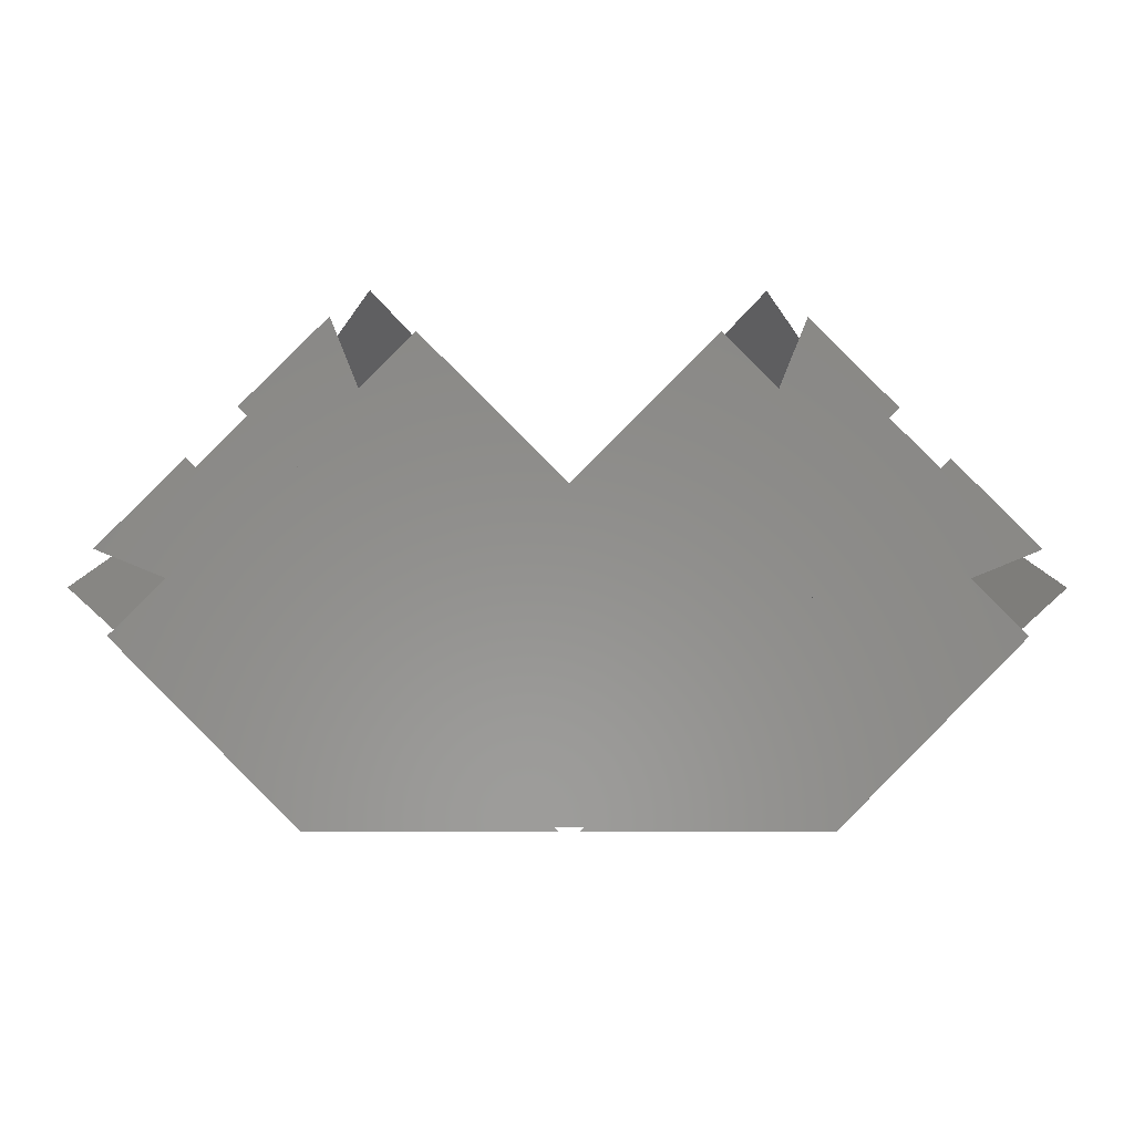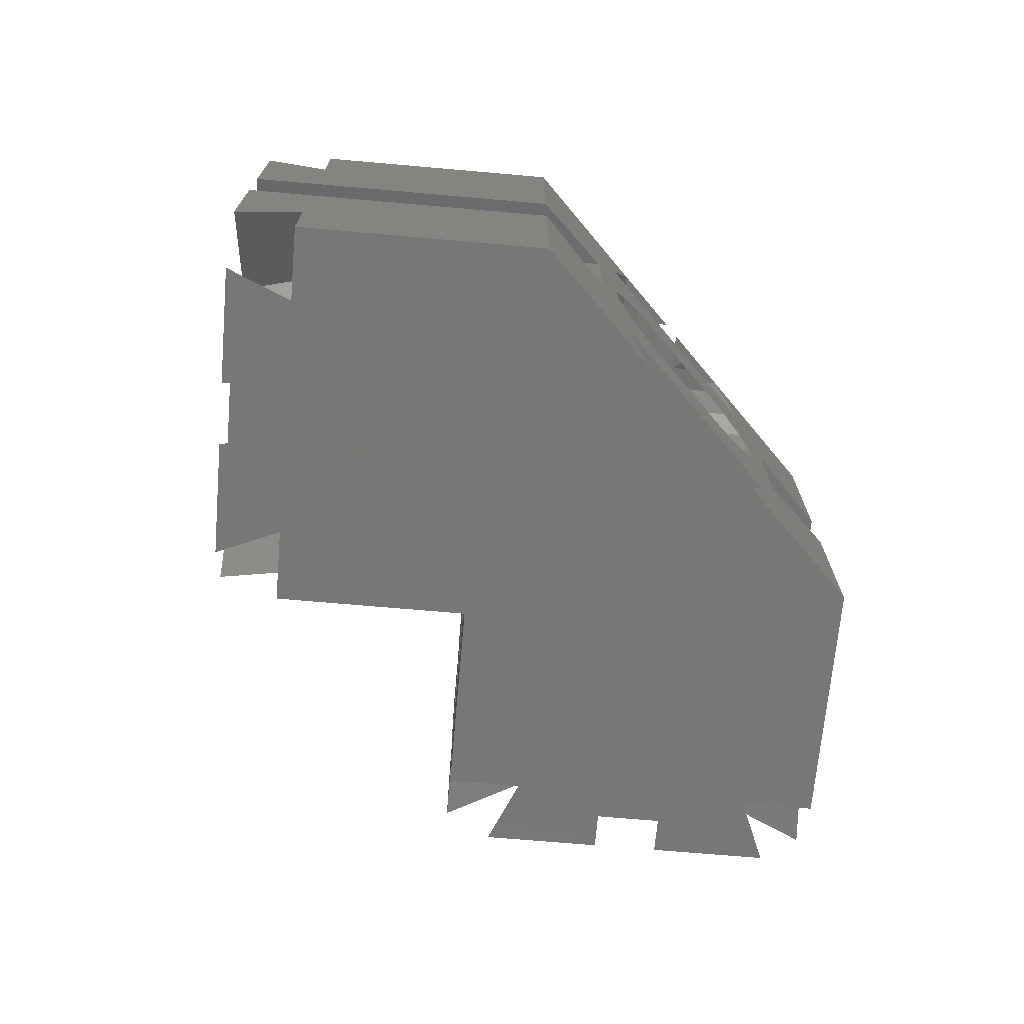
<metadata>
{"format":"stl","ext":"stl","renderer":"f3d","projection":"perspective","resolution":1024,"background":"white","views":[{"elev":-3.3,"azim":179.5,"up":"+Z"},{"elev":-70.0,"azim":130.0,"up":"+Y"}]}
</metadata>
<code>
# stl→obj: 361 verts, 738 faces
v 35.36 -26.46 16.97
v 26.97 -17.47 18.3
v 31.83 -24.34 13.44
v 29.75 -18.53 22.58
v 27.83 -30 17.44
v 27.25 -22.07 25.08
v 32.85 -30 19.47
v 22.97 -23.13 22.3
v 31.83 -30 13.44
v 19.47 -23.13 25.8
v 22.24 -22.06 30.08
v 15.47 -17.47 29.8
v 22.25 -22.07 30.08
v 10.61 -24.34 34.66
v 14.61 -30 30.66
v 10.61 -30 34.66
v 19.75 -18.53 32.58
v 16.65 -30 35.68
v 14.14 -26.46 38.18
v 19.47 -6.868 25.8
v 22.24 -7.938 30.08
v 22.25 -7.927 30.08
v 15.47 -12.53 29.8
v 10.61 -5.657 34.66
v 14.61 1.221e-14 30.66
v 10.61 1.221e-14 34.66
v 19.75 -11.47 32.58
v 14.14 -3.54 38.18
v 16.65 1.332e-14 35.68
v 26.97 -12.53 18.3
v 29.74 -11.46 22.58
v 29.75 -11.47 22.58
v 22.97 -6.868 22.3
v 27.25 -7.927 25.08
v 35.36 -3.54 16.97
v 31.83 -5.657 13.44
v 27.83 1.221e-14 17.44
v 31.83 1.221e-14 13.44
v 32.85 1.332e-14 19.47
v 0 -30 6.364
v 21.92 -25 30.41
v 22.98 -30 29.34
v 0 -25 8.485
v 5.658 -25 2.829
v 26.52 -30 25.81
v 27.58 -25 24.75
v 3.536 -30 2.829
v 2.828 -25 0
v 0 -30 24.04
v 18.38 -30 0
v 6.366 -30 0
v 18.38 -17.5 0
v 31.82 -19 20.51
v 35.36 -17.5 16.97
v 11.31 -19 0
v 18.38 -12.5 0
v 31.82 -11 20.51
v 11.31 -11 0
v 35.36 -12.5 16.97
v 18.38 7.994e-15 0
v 4.12 -5 1.292
v 2.828 -5 0
v 5.743 -5 2.914
v 3.621 0 2.914
v 0.7071 5.218e-15 0
v 0.7071 0 0
v 26.52 1.332e-14 25.81
v 27.58 -5 24.75
v 5.177 -3.666 2.914
v 0 6.106e-15 6.364
v 21.92 -5 30.41
v 0 -5 8.485
v 22.98 1.332e-14 29.34
v 3.971 -5 1.314
v 0 -5 5.284
v 2.657 -5 0
v 0 8.882e-15 24.04
v 0 -12.5 24.04
v 17.68 -11 34.65
v 14.14 -12.5 38.18
v 0 -11 16.97
v 17.68 -19 34.65
v 0 -17.5 24.04
v 14.14 -17.5 38.18
v 0 -19 16.97
v 0 -25 3.637
v 27.49 -25 24.84
v 0 -25 0
v 0 -10.52 3.494
v 0.000786 -10.72 0.8626
v 0.0007861 -10.52 3.494
v 0 -10.72 0.8619
v 0.4931 -10.58 3.243
v 24.07 -10.52 27.56
v 1.742 -10.72 2.604
v 25.39 -10.72 26.25
v 27.31 -13.17 24.32
v 6.295 -15 2.76
v 27.58 -15 24.05
v 6.155 -14.06 2.9
v 5.738 -13.17 2.753
v 0 -15.94 9.053
v 21.29 -14.06 30.34
v 21.29 -15.94 30.34
v 0 -14.06 9.053
v 0 -12.36 7.977
v 22.81 -11.1 28.82
v 21.83 -12.36 29.8
v 0 -11.1 6.01
v 0.000786 -19.28 0.8626
v 0 -19.48 3.494
v 0.0007861 -19.48 3.494
v 0 -19.28 0.8619
v 1.742 -19.28 2.604
v 24.07 -19.48 27.56
v 25.39 -19.28 26.25
v 0.4931 -19.42 3.243
v 0 -10.98 5.454
v 0.0007862 -10.98 5.455
v 0.9801 -10.52 4.474
v 0.0007862 -10.97 5.453
v 0.0007861 -10.52 3.495
v 6.155 -15.94 2.9
v 27.31 -16.83 24.32
v 5.738 -16.83 2.753
v 0.0007861 -11.07 0
v 0 -11.07 0
v 4.155 -11.66 2.725
v 3.044 -11.1 2.968
v 26.53 -11.66 25.1
v 5.063 -12.36 2.915
v 0.0007861 -18.93 0
v 0 -18.93 0
v 4.155 -18.34 2.725
v 3.044 -18.9 2.968
v 26.53 -18.34 25.1
v 0 -18.9 6.01
v 22.81 -18.9 28.82
v 0.9801 -19.48 4.474
v 0.0007856 -19.02 5.455
v 0.0007856 -19.03 5.453
v 0.0007861 -19.48 3.495
v 0 -19.02 5.454
v 0 -17.64 7.977
v 21.83 -17.64 29.8
v 5.063 -17.64 2.915
v 27.98 -16.99 24.35
v 28.28 -15 24.05
v 21.88 -12.1 30.44
v 21.3 -13.96 31.03
v 24.38 -19.96 27.95
v 25.81 -19.75 26.51
v 27.96 -17.06 24.37
v 27.97 -17.03 24.35
v 27.98 -13.01 24.35
v 22.98 -19.32 29.34
v 21.89 -17.93 30.43
v 25.81 -10.25 26.51
v 25.84 -10.25 26.49
v 27.11 -11.29 25.22
v 25.86 -10.27 26.46
v 23.01 -19.33 29.32
v 21.3 -16.04 31.03
v 22.98 -10.68 29.34
v 21.91 -12.04 30.41
v 21.89 -12.07 30.43
v 24.38 -10.04 27.95
v 25.86 -19.73 26.46
v 25.84 -19.75 26.49
v 27.11 -18.71 25.22
v 21.88 -17.9 30.44
v 23.01 -10.67 29.32
v 27.96 -12.94 24.37
v 27.97 -12.97 24.35
v -9.055 -15.94 0
v -11.31 -19 0
v -9.055 -14.06 0
v -7.979 -17.64 0
v -18.38 -30 0
v -8.487 -25 0
v -6.366 -30 0
v -18.38 -17.5 0
v 3.495 -10.52 0
v 0.8634 -10.72 0
v -0.8634 -10.72 0
v -0.0007861 -11.07 0
v -3.495 -10.52 0
v -8.657 -5 0
v -4.369 -10.73 0
v -6.012 -11.1 0
v -11.31 -11 0
v -7.979 -12.36 0
v 6.012 -11.1 0
v 7.979 -12.36 0
v 8.657 -5 0
v 4.674 -5 0
v 4.369 -10.73 0
v 9.055 -15.94 0
v 8.487 -25 0
v 6.012 -18.9 0
v 9.055 -14.06 0
v 7.684 -2.707 0
v 6.536 0 0
v 7.979 -17.64 0
v 4.369 -19.27 0
v 3.495 -19.48 0
v 0.8634 -19.28 0
v -0.8634 -19.28 0
v -0.0007861 -18.93 0
v -2.828 -25 0
v -3.495 -19.48 0
v -4.369 -19.27 0
v -6.012 -18.9 0
v -6.536 0 0
v -0.7071 5.218e-15 0
v -0.7071 0 0
v -18.38 7.994e-15 0
v -7.684 -2.707 0
v -18.38 -12.5 0
v -35.36 -26.46 16.97
v -26.97 -17.47 18.3
v -29.75 -18.53 22.58
v -31.83 -24.34 13.44
v -27.83 -30 17.44
v -27.25 -22.07 25.08
v -22.97 -23.13 22.3
v -32.85 -30 19.47
v -31.83 -30 13.44
v -19.47 -23.13 25.8
v -22.24 -22.06 30.08
v -22.25 -22.07 30.08
v -15.47 -17.47 29.8
v -10.61 -24.34 34.66
v -14.61 -30 30.66
v -10.61 -30 34.66
v -19.75 -18.53 32.58
v -16.65 -30 35.68
v -14.14 -26.46 38.18
v -19.47 -6.868 25.8
v -22.24 -7.938 30.08
v -15.47 -12.53 29.8
v -22.25 -7.927 30.08
v -14.61 1.221e-14 30.66
v -10.61 -5.657 34.66
v -10.61 1.221e-14 34.66
v -19.75 -11.47 32.58
v -14.14 -3.54 38.18
v -16.65 1.332e-14 35.68
v -26.97 -12.53 18.3
v -29.74 -11.46 22.58
v -22.97 -6.868 22.3
v -29.75 -11.47 22.58
v -27.25 -7.927 25.08
v -35.36 -3.54 16.97
v -31.83 -5.657 13.44
v -27.83 1.221e-14 17.44
v -31.83 1.221e-14 13.44
v -32.85 1.332e-14 19.47
v -21.92 -25 30.41
v -22.98 -30 29.34
v -5.658 -25 2.829
v -26.52 -30 25.81
v -3.536 -30 2.829
v -27.58 -25 24.75
v -31.82 -19 20.51
v -35.36 -17.5 16.97
v -31.82 -11 20.51
v -35.36 -12.5 16.97
v -26.52 1.332e-14 25.81
v -3.621 0 2.914
v -27.58 -5 24.75
v -5.177 -3.666 2.914
v -5.743 -5 2.914
v -21.92 -5 30.41
v -22.98 1.332e-14 29.34
v -1.686 -5 6.971
v -17.68 -11 34.65
v -14.14 -12.5 38.18
v -17.68 -19 34.65
v -14.14 -17.5 38.18
v -27.49 -25 24.84
v -1.742 -10.72 2.604
v -24.07 -10.52 27.56
v -25.39 -10.72 26.25
v -0.4931 -10.58 3.243
v -0.0007861 -10.52 3.494
v -0.000786 -10.72 0.8626
v -27.31 -13.17 24.32
v -6.155 -14.06 2.9
v -5.738 -13.17 2.753
v -27.58 -15 24.05
v -6.295 -15 2.76
v -21.29 -15.94 30.34
v -21.29 -14.06 30.34
v -22.81 -11.1 28.82
v -21.83 -12.36 29.8
v -0.4931 -19.42 3.243
v -24.07 -19.48 27.56
v -0.0007861 -19.48 3.494
v -1.742 -19.28 2.604
v -25.39 -19.28 26.25
v -0.000786 -19.28 0.8626
v -0.9801 -10.52 4.474
v -0.0007862 -10.98 5.455
v -0.0007862 -10.97 5.453
v -0.0007861 -10.52 3.495
v -6.155 -15.94 2.9
v -27.31 -16.83 24.32
v -5.738 -16.83 2.753
v -4.155 -11.66 2.725
v -3.044 -11.1 2.968
v -26.53 -11.66 25.1
v -5.063 -12.36 2.915
v -4.155 -18.34 2.725
v -3.044 -18.9 2.968
v -26.53 -18.34 25.1
v -0.0007856 -19.02 5.455
v -22.81 -18.9 28.82
v -0.9801 -19.48 4.474
v -0.0007856 -19.03 5.453
v -0.0007861 -19.48 3.495
v -21.83 -17.64 29.8
v -5.063 -17.64 2.915
v -28.28 -15 24.05
v -27.98 -16.99 24.35
v -21.3 -13.96 31.03
v -21.88 -12.1 30.44
v -25.81 -19.75 26.51
v -24.38 -19.96 27.95
v -27.96 -17.06 24.37
v -27.97 -17.03 24.35
v -27.98 -13.01 24.35
v -22.98 -19.32 29.34
v -21.89 -17.93 30.43
v -25.81 -10.25 26.51
v -25.84 -10.25 26.49
v -25.86 -10.27 26.46
v -27.11 -11.29 25.22
v -23.01 -19.33 29.32
v -21.3 -16.04 31.03
v -21.91 -12.04 30.41
v -22.98 -10.68 29.34
v -21.89 -12.07 30.43
v -24.38 -10.04 27.95
v -25.86 -19.73 26.46
v -25.84 -19.75 26.49
v -27.11 -18.71 25.22
v -21.88 -17.9 30.44
v -23.01 -10.67 29.32
v -27.96 -12.94 24.37
v -27.97 -12.97 24.35
v 0 -10.56 3.655
v 0 -10.97 5.454
v -0.9795 -10.52 4.475
v -0.9795 -19.48 4.475
v 0 -19.48 3.495
v 0 -19.03 5.454
v 0 -19.44 3.655
v 0 -10.52 3.495
v 0.9795 -10.52 4.475
v 0.9795 -19.48 4.475
f 1 2 3
f 2 1 4
f 5 6 7
f 6 5 8
f 8 4 6
f 4 8 2
f 8 3 2
f 5 3 8
f 3 5 9
f 10 11 12
f 11 10 13
f 14 10 12
f 10 14 15
f 15 14 16
f 11 17 12
f 15 13 10
f 13 15 18
f 19 12 17
f 12 19 14
f 20 21 22
f 21 20 23
f 24 25 26
f 24 20 25
f 20 24 23
f 27 21 23
f 23 28 27
f 28 23 24
f 22 25 20
f 25 22 29
f 30 31 32
f 31 30 33
f 34 31 33
f 30 35 36
f 35 30 32
f 37 36 38
f 33 36 37
f 36 33 30
f 34 37 39
f 37 34 33
f 40 41 42
f 41 40 43
f 44 45 46
f 45 44 47
f 44 46 48
f 49 15 16
f 40 15 49
f 15 40 42
f 18 15 42
f 45 5 7
f 47 5 45
f 50 5 47
f 50 47 51
f 5 50 9
f 52 53 54
f 53 52 55
f 56 57 58
f 57 56 59
f 53 58 57
f 58 53 55
f 35 59 36
f 36 60 38
f 56 36 59
f 36 56 60
f 54 3 52
f 3 54 1
f 50 3 9
f 3 50 52
f 61 62 63
f 64 65 66
f 65 64 67
f 68 64 69
f 68 69 63
f 64 68 67
f 68 63 62
f 70 71 72
f 71 70 73
f 68 72 71
f 74 72 68
f 72 74 75
f 62 74 68
f 74 62 76
f 29 73 25
f 25 77 26
f 70 25 73
f 25 70 77
f 37 67 39
f 60 37 38
f 65 37 60
f 37 65 67
f 78 79 80
f 79 78 81
f 82 83 84
f 83 82 85
f 85 79 81
f 79 85 82
f 77 24 26
f 24 77 78
f 80 24 78
f 24 80 28
f 83 14 84
f 49 14 83
f 14 49 16
f 84 14 19
f 86 46 87
f 48 86 88
f 86 48 46
f 43 87 41
f 87 43 86
f 89 90 91
f 90 89 92
f 93 94 91
f 95 94 93
f 94 95 96
f 91 94 89
f 97 98 99
f 97 100 98
f 100 97 101
f 102 103 104
f 103 102 105
f 106 107 108
f 107 106 109
f 110 111 112
f 111 110 113
f 114 115 116
f 115 117 112
f 115 114 117
f 106 103 105
f 103 106 108
f 109 118 119
f 109 94 107
f 120 109 119
f 120 119 121
f 109 120 94
f 91 120 122
f 120 91 94
f 91 89 94
f 89 91 89
f 123 99 98
f 124 123 125
f 123 124 99
f 126 92 127
f 92 126 90
f 128 96 129
f 129 96 95
f 96 128 130
f 101 130 131
f 131 130 128
f 130 101 97
f 132 113 110
f 113 132 133
f 116 134 135
f 134 116 136
f 116 135 114
f 115 137 138
f 139 137 115
f 137 139 140
f 140 139 141
f 112 139 115
f 139 112 142
f 137 140 143
f 111 112 111
f 144 104 145
f 104 144 102
f 136 125 146
f 125 136 124
f 136 146 134
f 138 144 145
f 144 138 137
f 147 148 99
f 149 150 103
f 151 152 115
f 124 153 154
f 153 124 136
f 148 155 99
f 156 145 157
f 145 156 138
f 96 158 94
f 158 96 159
f 130 160 161
f 124 147 99
f 147 124 154
f 162 138 156
f 138 162 115
f 150 104 103
f 104 150 163
f 107 164 165
f 149 108 166
f 108 149 103
f 108 165 166
f 165 108 107
f 158 167 94
f 96 161 159
f 161 96 130
f 151 115 162
f 116 168 136
f 168 116 169
f 116 152 169
f 152 116 115
f 170 136 168
f 170 153 136
f 171 145 104
f 145 171 157
f 163 171 104
f 107 172 164
f 172 107 94
f 94 167 172
f 173 160 130
f 173 97 174
f 97 173 130
f 97 155 174
f 155 97 99
f 73 29 71
f 39 67 68
f 68 34 39
f 34 161 160
f 22 34 68
f 34 159 161
f 34 158 159
f 34 167 158
f 34 22 167
f 21 167 22
f 167 21 172
f 71 22 68
f 22 71 29
f 32 155 148
f 32 174 155
f 32 173 174
f 160 31 34
f 31 160 173
f 35 57 59
f 148 57 32
f 32 57 35
f 53 1 54
f 53 4 1
f 57 148 53
f 173 32 31
f 53 148 4
f 147 4 148
f 154 4 147
f 153 4 154
f 170 4 153
f 4 170 6
f 6 46 7
f 6 87 46
f 168 6 170
f 169 6 168
f 152 6 169
f 151 6 152
f 13 6 151
f 11 151 162
f 11 162 156
f 6 13 87
f 13 41 87
f 41 13 18
f 7 46 45
f 151 11 13
f 17 156 157
f 17 157 171
f 17 171 163
f 150 79 163
f 156 17 11
f 82 163 79
f 28 79 27
f 79 28 80
f 172 21 164
f 27 164 21
f 164 27 165
f 165 27 166
f 166 27 149
f 79 150 27
f 149 27 150
f 42 41 18
f 163 82 17
f 82 19 17
f 19 82 84
f 175 176 177
f 178 176 175
f 179 180 181
f 180 179 176
f 176 179 182
f 183 76 62
f 184 76 183
f 127 184 126
f 185 184 127
f 185 127 186
f 184 185 76
f 187 76 185
f 188 187 189
f 188 189 190
f 191 190 192
f 187 188 76
f 191 192 177
f 193 58 194
f 58 193 195
f 193 196 195
f 197 196 193
f 183 196 197
f 62 196 183
f 50 55 52
f 55 198 58
f 199 55 50
f 200 55 199
f 199 50 51
f 58 60 56
f 201 58 198
f 194 58 201
f 58 195 60
f 202 60 195
f 203 60 202
f 65 203 66
f 203 65 60
f 55 204 198
f 55 200 204
f 199 205 200
f 48 205 199
f 205 48 206
f 48 207 206
f 88 207 48
f 208 207 88
f 207 133 132
f 207 208 133
f 133 208 209
f 210 208 88
f 210 211 208
f 210 212 211
f 180 212 210
f 212 180 213
f 176 213 180
f 213 176 178
f 214 215 216
f 191 177 176
f 190 191 188
f 217 188 191
f 188 217 218
f 217 191 219
f 214 217 215
f 218 217 214
f 220 221 222
f 221 220 223
f 224 225 226
f 225 224 227
f 222 226 225
f 226 222 221
f 223 226 221
f 224 223 228
f 223 224 226
f 229 230 231
f 230 229 232
f 233 234 235
f 229 233 232
f 233 229 234
f 236 230 232
f 234 231 237
f 231 234 229
f 238 232 233
f 232 238 236
f 239 240 241
f 240 239 242
f 243 244 245
f 239 244 243
f 244 239 241
f 241 240 246
f 241 247 244
f 247 241 246
f 242 243 248
f 243 242 239
f 249 250 251
f 250 249 252
f 251 250 253
f 249 254 252
f 254 249 255
f 255 256 257
f 255 251 256
f 251 255 249
f 253 256 251
f 256 253 258
f 40 259 43
f 259 40 260
f 261 262 263
f 262 261 264
f 264 261 210
f 237 260 234
f 234 49 235
f 40 234 260
f 234 40 49
f 224 262 227
f 224 263 262
f 179 224 228
f 224 179 263
f 263 179 181
f 182 265 176
f 265 182 266
f 219 267 268
f 267 219 191
f 176 267 191
f 267 176 265
f 217 255 257
f 255 217 219
f 255 268 254
f 268 255 219
f 182 223 266
f 179 223 182
f 223 179 228
f 266 223 220
f 269 270 215
f 271 270 269
f 270 271 272
f 272 271 273
f 215 270 216
f 274 70 72
f 70 274 275
f 72 75 276
f 276 274 72
f 274 276 271
f 271 276 273
f 77 243 245
f 70 243 77
f 243 70 275
f 248 243 275
f 269 256 258
f 215 256 269
f 217 256 215
f 256 217 257
f 277 78 278
f 78 277 81
f 83 279 280
f 279 83 85
f 279 81 277
f 81 279 85
f 247 278 244
f 244 77 245
f 78 244 278
f 244 78 77
f 280 233 83
f 233 280 238
f 49 233 235
f 233 49 83
f 264 86 281
f 210 86 264
f 86 210 88
f 281 43 259
f 43 281 86
f 282 283 284
f 283 285 286
f 283 282 285
f 287 89 286
f 89 287 92
f 286 89 283
f 288 289 290
f 291 289 288
f 289 291 292
f 293 105 102
f 105 293 294
f 295 106 296
f 106 295 109
f 297 298 299
f 300 298 297
f 298 300 301
f 111 302 299
f 302 111 113
f 294 106 105
f 106 294 296
f 283 109 295
f 303 109 283
f 109 303 304
f 304 303 305
f 286 303 283
f 303 286 306
f 286 89 89
f 89 286 283
f 109 304 118
f 291 307 292
f 308 307 291
f 307 308 309
f 284 310 311
f 310 284 312
f 284 311 282
f 186 92 287
f 92 186 127
f 312 290 313
f 290 312 288
f 312 313 310
f 314 301 315
f 315 301 300
f 301 314 316
f 209 113 133
f 113 209 302
f 137 143 317
f 137 298 318
f 319 137 317
f 319 317 320
f 137 319 298
f 299 319 321
f 319 299 298
f 111 299 111
f 144 293 102
f 293 144 322
f 309 316 323
f 323 316 314
f 316 309 308
f 144 318 322
f 318 144 137
f 291 324 325
f 326 327 294
f 298 328 329
f 308 330 316
f 330 308 331
f 332 324 291
f 333 322 318
f 322 333 334
f 284 335 336
f 335 284 283
f 337 338 312
f 325 308 291
f 308 325 331
f 318 339 333
f 339 318 298
f 293 326 294
f 326 293 340
f 341 342 295
f 296 327 343
f 327 296 294
f 296 341 295
f 341 296 343
f 344 335 283
f 337 284 336
f 284 337 312
f 298 329 339
f 301 345 346
f 345 301 316
f 301 328 298
f 328 301 346
f 316 347 345
f 316 330 347
f 322 348 293
f 348 322 334
f 293 348 340
f 349 295 342
f 295 349 283
f 349 344 283
f 338 350 312
f 350 288 312
f 288 350 351
f 332 288 351
f 288 332 291
f 266 220 265
f 333 236 334
f 230 333 339
f 230 339 329
f 333 230 236
f 222 347 330
f 225 347 222
f 347 225 345
f 225 328 346
f 328 225 329
f 345 225 346
f 329 225 231
f 329 231 230
f 281 225 264
f 227 264 225
f 264 227 262
f 349 240 344
f 342 240 349
f 342 246 240
f 246 342 341
f 258 271 269
f 271 253 274
f 253 271 258
f 274 248 275
f 274 242 248
f 253 242 274
f 344 242 253
f 242 344 240
f 253 335 344
f 253 336 335
f 253 337 336
f 253 338 337
f 250 338 253
f 350 250 252
f 250 350 338
f 246 277 247
f 343 246 341
f 327 246 343
f 326 246 327
f 246 326 277
f 340 277 326
f 236 340 348
f 236 348 334
f 279 340 236
f 340 279 277
f 279 236 238
f 247 277 278
f 254 268 267
f 267 252 254
f 324 252 267
f 252 351 350
f 252 332 351
f 252 324 332
f 265 324 267
f 324 222 325
f 325 222 331
f 331 222 330
f 324 265 222
f 222 265 220
f 280 279 238
f 225 281 231
f 259 231 281
f 259 237 231
f 237 259 260
f 61 196 62
f 196 63 195
f 63 196 61
f 203 64 66
f 69 203 202
f 203 69 64
f 195 69 202
f 69 195 63
f 270 218 214
f 218 270 272
f 188 272 273
f 272 188 218
f 188 273 276
f 76 276 74
f 276 76 188
f 216 270 214
f 276 75 74
f 210 261 180
f 263 180 261
f 180 263 181
f 51 44 199
f 44 51 47
f 199 44 48
f 198 98 201
f 98 198 123
f 201 98 100
f 352 353 354
f 93 197 95
f 197 129 95
f 129 197 193
f 121 119 353
f 198 125 123
f 204 125 198
f 125 204 146
f 110 207 132
f 126 184 90
f 321 355 356
f 355 321 319
f 206 112 356
f 206 110 112
f 110 206 207
f 356 112 111
f 357 358 355
f 135 205 114
f 114 205 117
f 205 135 200
f 140 141 357
f 355 320 357
f 320 355 319
f 143 140 357
f 358 356 355
f 356 142 112
f 206 117 205
f 117 206 112
f 356 112 206
f 129 193 128
f 193 131 128
f 131 193 194
f 359 352 354
f 183 93 91
f 93 183 197
f 91 122 359
f 194 101 131
f 201 101 194
f 101 201 100
f 305 354 353
f 354 305 303
f 353 119 118
f 306 354 303
f 354 306 359
f 91 359 89
f 184 91 90
f 91 184 183
f 146 200 134
f 134 200 135
f 200 146 204
f 89 359 286
f 122 360 359
f 360 122 120
f 187 287 286
f 287 187 185
f 143 357 317
f 361 141 139
f 141 361 357
f 315 213 314
f 213 323 314
f 323 213 178
f 353 118 304
f 121 360 120
f 360 121 353
f 352 360 353
f 305 353 304
f 189 311 190
f 311 189 282
f 282 189 285
f 186 287 185
f 178 309 323
f 178 307 309
f 307 178 175
f 290 192 313
f 289 192 290
f 192 289 177
f 190 313 192
f 313 190 310
f 310 190 311
f 359 360 352
f 286 359 306
f 187 285 189
f 285 187 286
f 356 111 299
f 208 299 302
f 299 211 356
f 211 299 208
f 142 361 139
f 361 142 356
f 358 361 356
f 356 299 321
f 297 211 212
f 299 356 211
f 211 297 299
f 307 175 292
f 177 292 175
f 292 177 289
f 357 361 358
f 317 357 320
f 297 212 300
f 212 315 300
f 315 212 213
f 302 209 208

</code>
